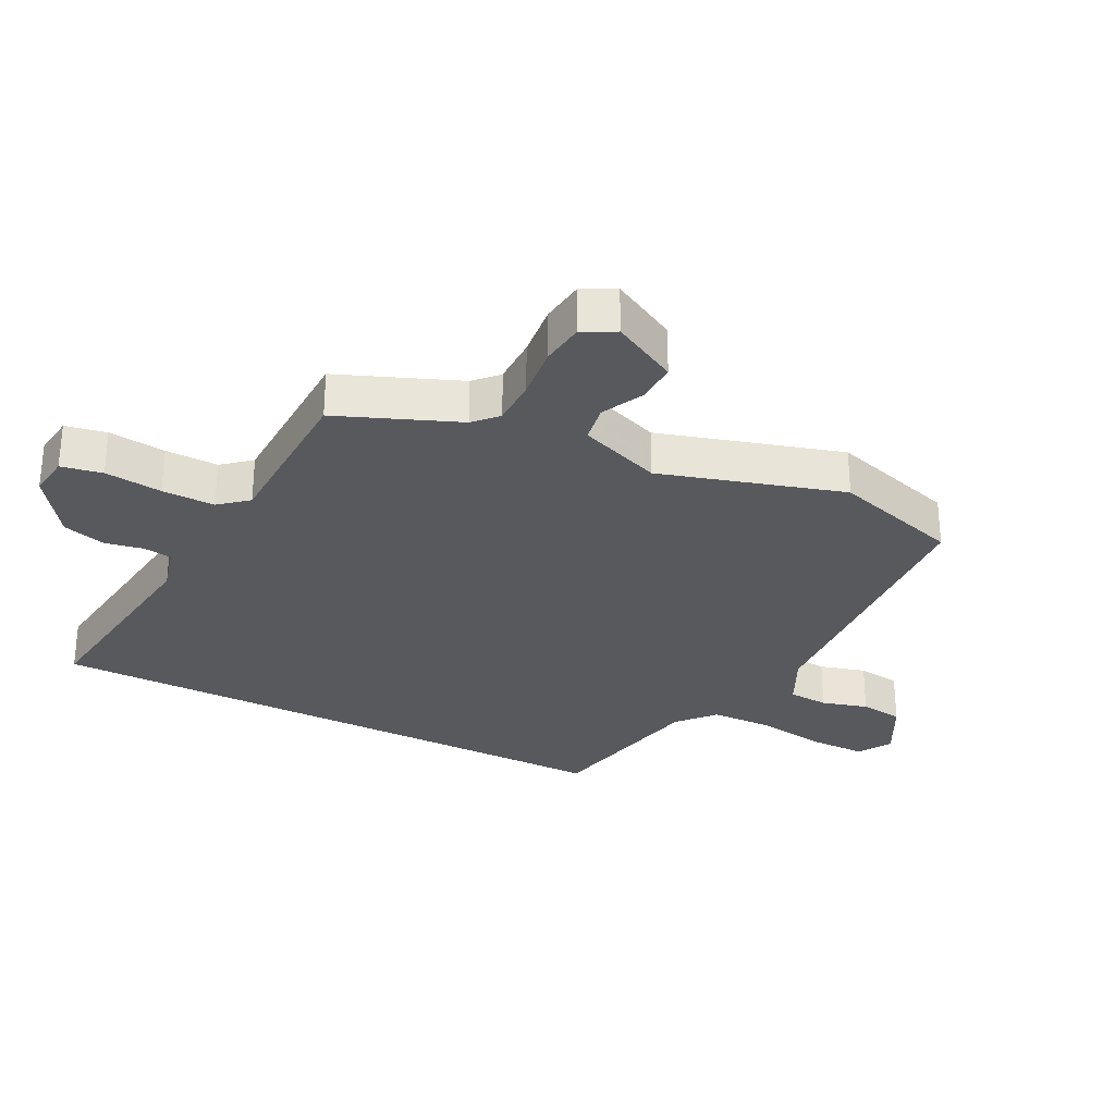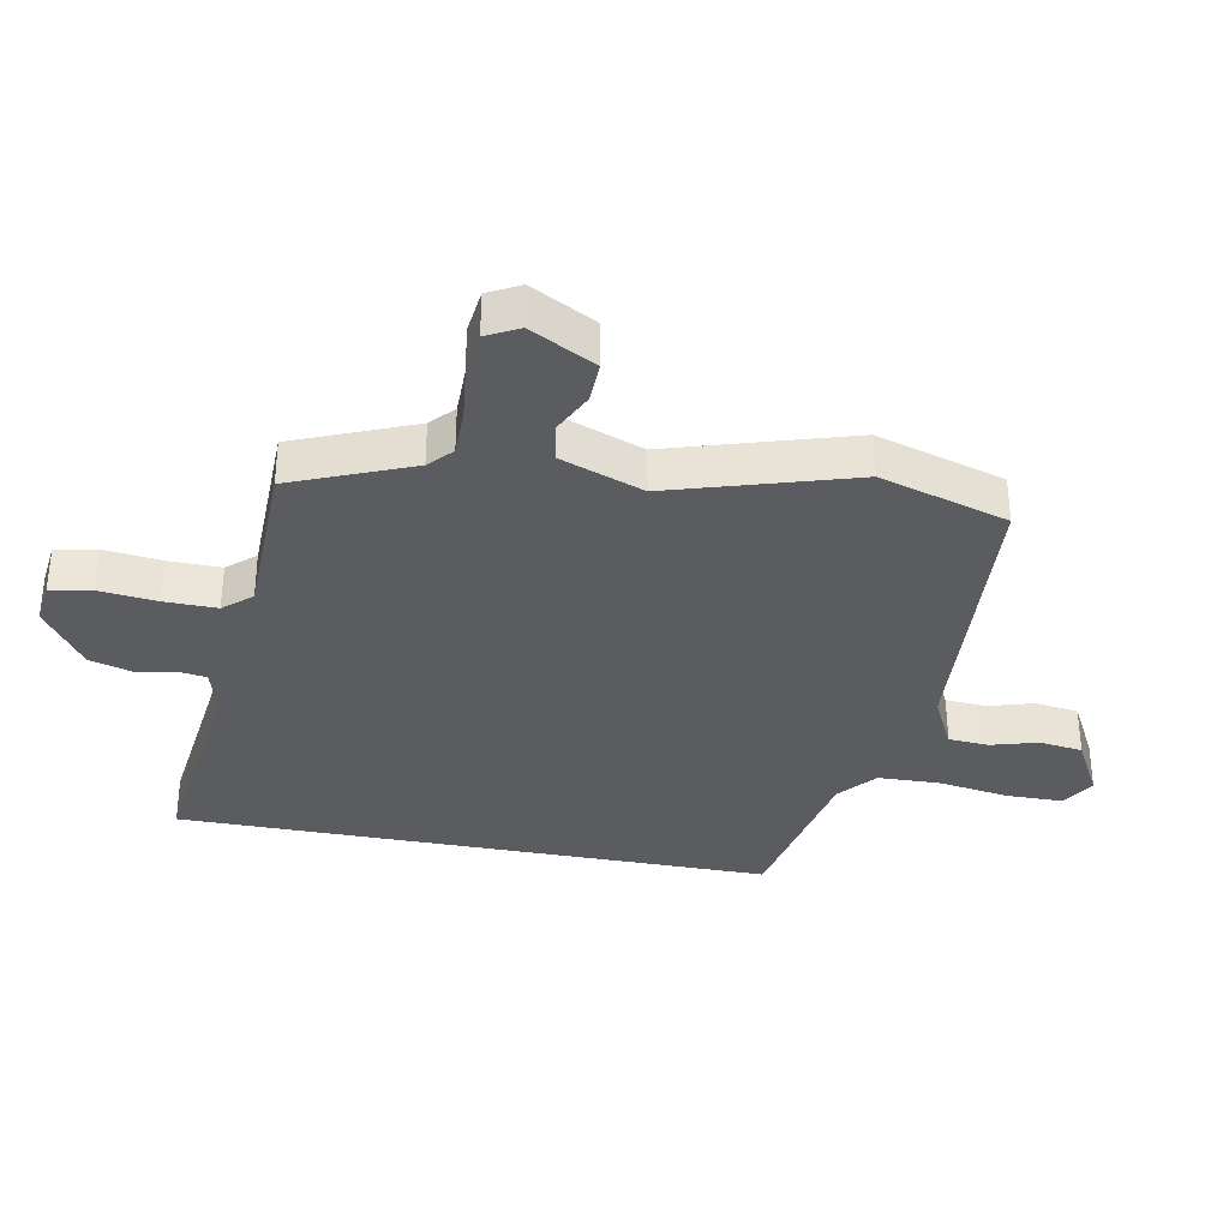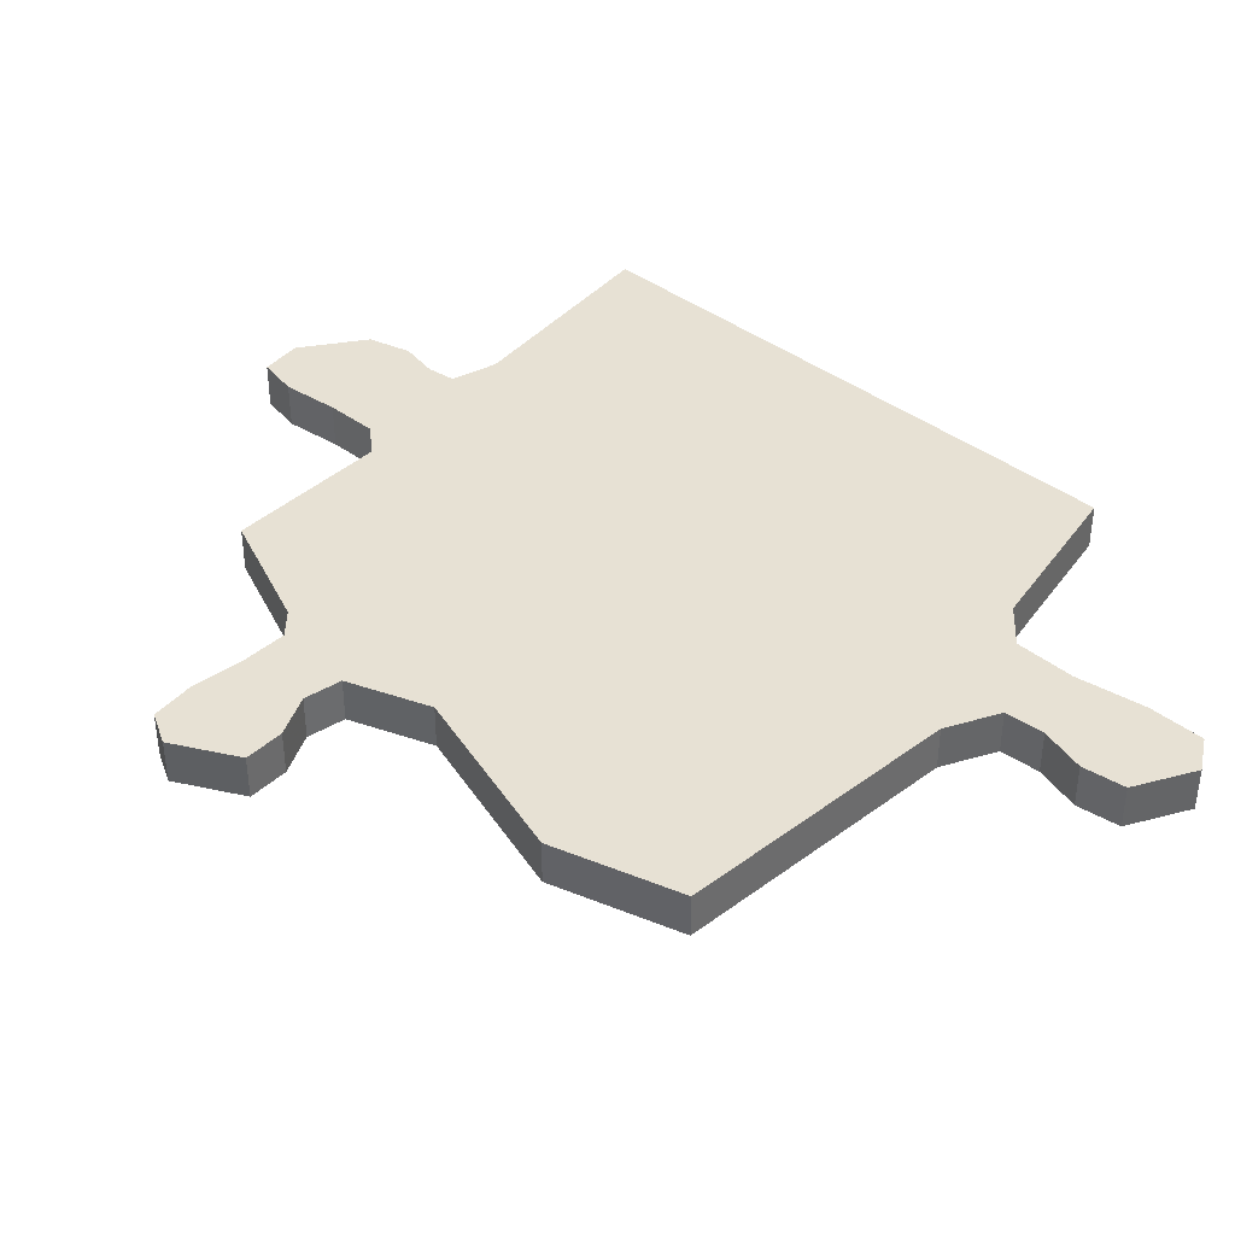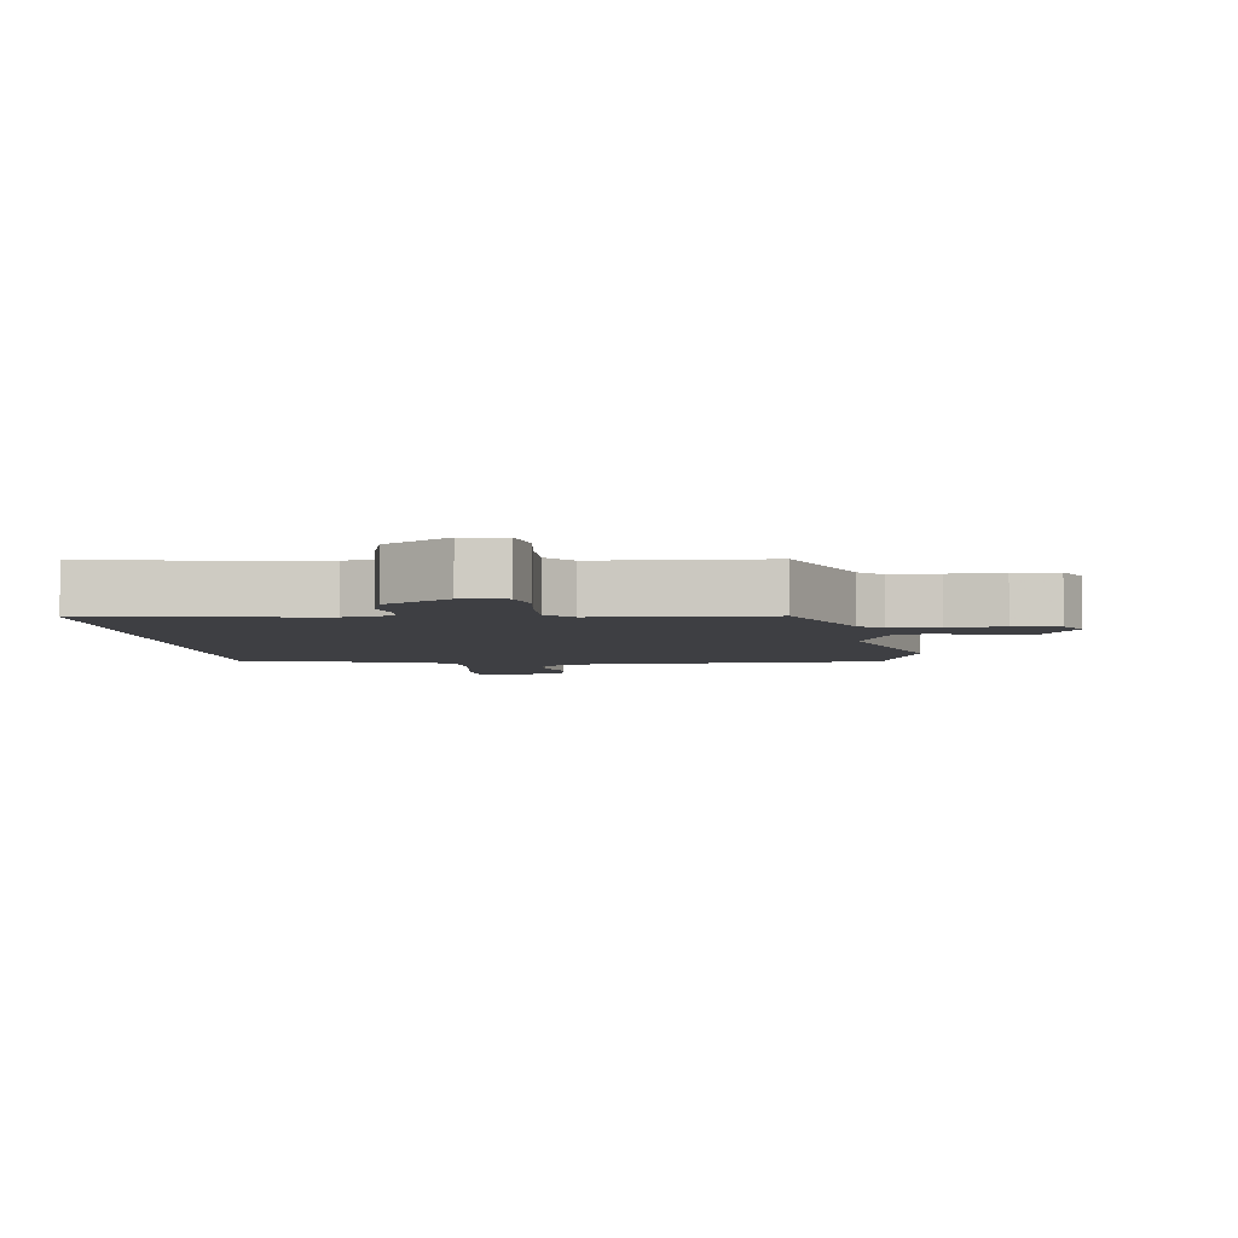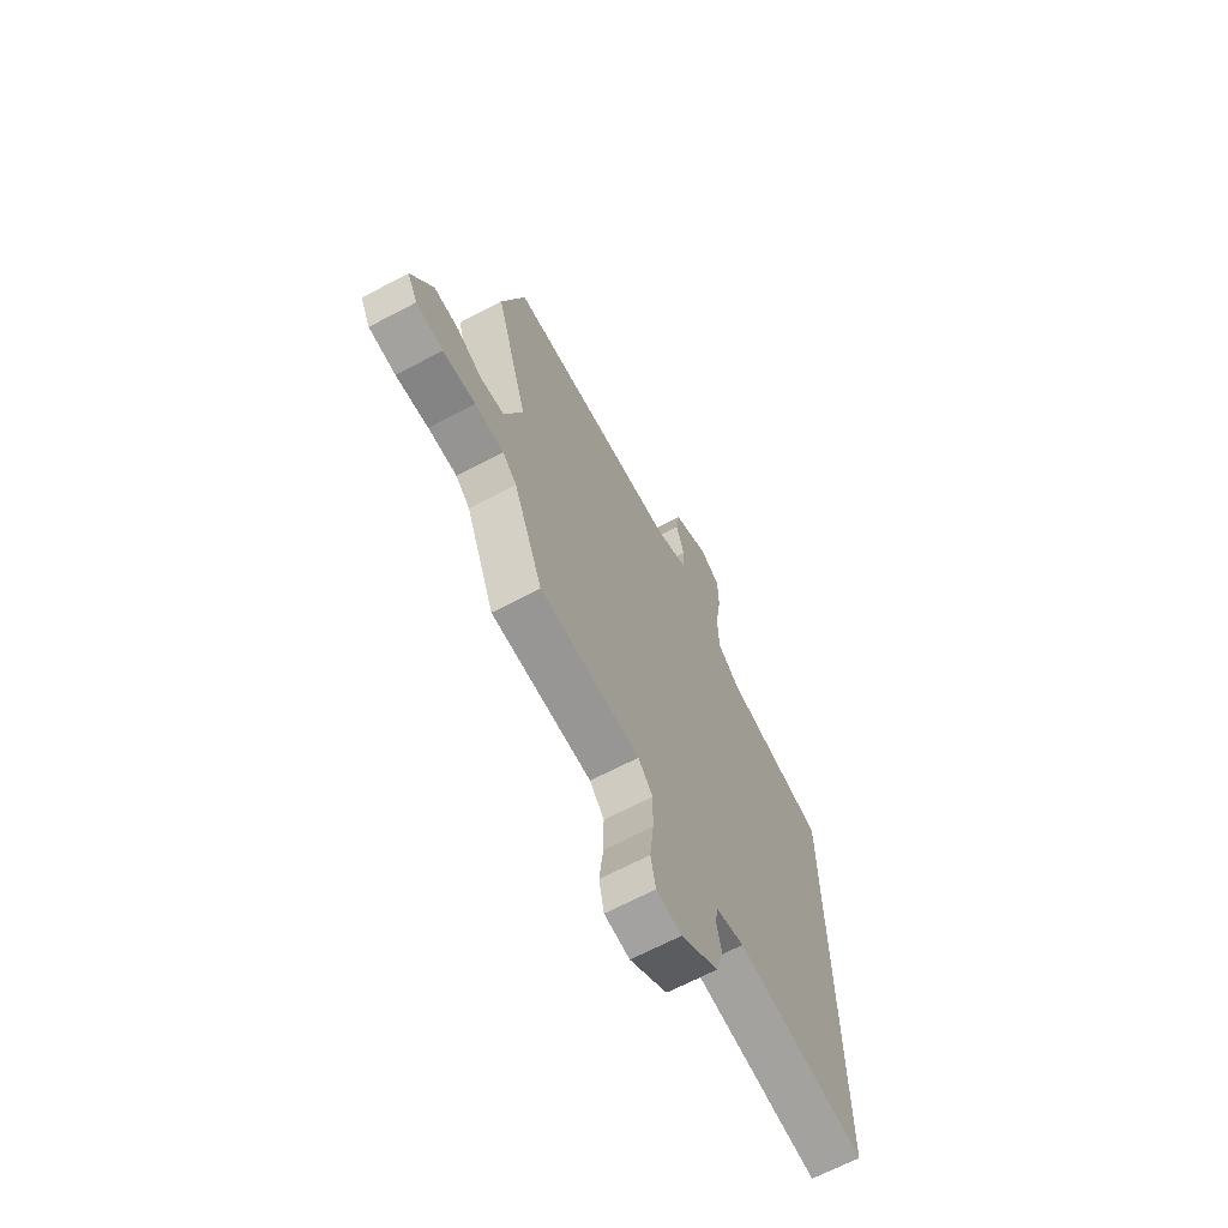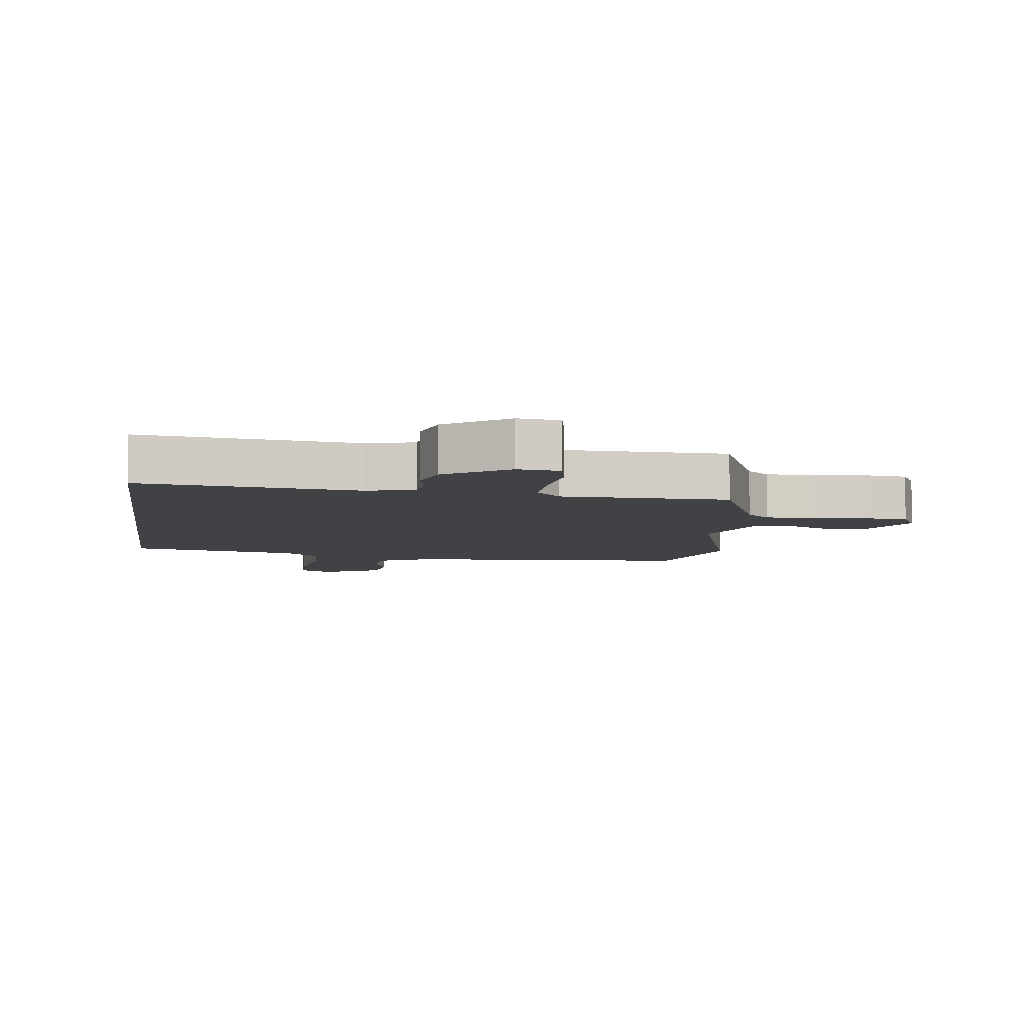
<metadata>
{"format":"obj","ext":"obj","renderer":"f3d","projection":"perspective","resolution":1024,"background":"white","views":[{"elev":-29.7,"azim":-117.3,"up":"+Y"},{"elev":-34.7,"azim":-100.8,"up":"+Y"},{"elev":39.6,"azim":-46.7,"up":"+Y"},{"elev":-4.2,"azim":-174.2,"up":"+Y"},{"elev":-67.1,"azim":-62.1,"up":"+Z"},{"elev":-6.6,"azim":172.1,"up":"+Y"}]}
</metadata>
<code>
v 0.5 0.07 0.404
v 0.5 0.07 -0.54
v 0.159 0.07 -0.499
v 0.085 0.07 -0.519
v 0.079 0.07 -0.564
v 0.091 0.07 -0.625
v 0.072 0.07 -0.693
v -0.026 0.07 -0.762
v -0.092 0.07 -0.754
v -0.105 0.07 -0.689
v -0.095 0.07 -0.598
v -0.094 0.07 -0.514
v -0.132 0.07 -0.47
v -0.394 0.07 -0.465
v -0.471 0.07 -0.276
v -0.508 0.07 -0.242
v -0.583 0.07 -0.242
v -0.668 0.07 -0.252
v -0.738 0.07 -0.244
v -0.765 0.07 -0.193
v -0.71 0.07 -0.089
v -0.645 0.07 -0.091
v -0.579 0.07 -0.123
v -0.518 0.07 -0.112
v -0.47 0.07 0.019
v -0.557 0.07 0.306
v -0.497 0.07 0.509
v -0.037 0.07 0.541
v 0.047 0.07 0.583
v 0.051 0.07 0.647
v 0.03 0.07 0.72
v 0.039 0.07 0.789
v 0.134 0.07 0.84
v 0.187 0.07 0.808
v 0.188 0.07 0.718
v 0.171 0.07 0.606
v 0.174 0.07 0.508
v 0.232 0.07 0.458
v 0.5 0 0.404
v 0.5 0 -0.54
v 0.159 0 -0.499
v 0.085 0 -0.519
v 0.079 0 -0.564
v 0.091 0 -0.625
v 0.072 0 -0.693
v -0.026 0 -0.762
v -0.092 0 -0.754
v -0.105 0 -0.689
v -0.095 0 -0.598
v -0.094 0 -0.514
v -0.132 0 -0.47
v -0.394 0 -0.465
v -0.471 0 -0.276
v -0.508 0 -0.242
v -0.583 0 -0.242
v -0.668 0 -0.252
v -0.738 0 -0.244
v -0.765 0 -0.193
v -0.71 0 -0.089
v -0.645 0 -0.091
v -0.579 0 -0.123
v -0.518 0 -0.112
v -0.47 0 0.019
v -0.557 0 0.306
v -0.497 0 0.509
v -0.037 0 0.541
v 0.047 0 0.583
v 0.051 0 0.647
v 0.03 0 0.72
v 0.039 0 0.789
v 0.134 0 0.84
v 0.187 0 0.808
v 0.188 0 0.718
v 0.171 0 0.606
v 0.174 0 0.508
v 0.232 0 0.458
f 34 35 36
f 33 34 36
f 32 33 36
f 31 32 36
f 30 31 36
f 29 30 36 37
f 28 29 37 38
f 27 28 38
f 26 27 38
f 25 26 38
f 21 22 23
f 20 21 23
f 19 20 23
f 18 19 23
f 17 18 23
f 16 17 23 24
f 1 2 3
f 38 1 3
f 25 38 3
f 24 25 3
f 16 24 3
f 15 16 3
f 9 10 11
f 8 9 11
f 7 8 11
f 6 7 11
f 5 6 11
f 4 5 11 12
f 3 4 12 13
f 13 14 15
f 3 13 15
f 74 73 72
f 74 72 71
f 74 71 70
f 74 70 69
f 74 69 68
f 75 74 68 67
f 76 75 67 66
f 76 66 65
f 76 65 64
f 76 64 63
f 61 60 59
f 61 59 58
f 61 58 57
f 61 57 56
f 61 56 55
f 62 61 55 54
f 41 40 39
f 41 39 76
f 41 76 63
f 41 63 62
f 41 62 54
f 41 54 53
f 49 48 47
f 49 47 46
f 49 46 45
f 49 45 44
f 49 44 43
f 50 49 43 42
f 51 50 42 41
f 53 52 51
f 53 51 41
f 1 39 40 2
f 2 40 41 3
f 3 41 42 4
f 4 42 43 5
f 5 43 44 6
f 6 44 45 7
f 7 45 46 8
f 8 46 47 9
f 9 47 48 10
f 10 48 49 11
f 11 49 50 12
f 12 50 51 13
f 13 51 52 14
f 14 52 53 15
f 15 53 54 16
f 16 54 55 17
f 17 55 56 18
f 18 56 57 19
f 19 57 58 20
f 20 58 59 21
f 21 59 60 22
f 22 60 61 23
f 23 61 62 24
f 24 62 63 25
f 25 63 64 26
f 26 64 65 27
f 27 65 66 28
f 28 66 67 29
f 29 67 68 30
f 30 68 69 31
f 31 69 70 32
f 32 70 71 33
f 33 71 72 34
f 34 72 73 35
f 35 73 74 36
f 36 74 75 37
f 37 75 76 38
f 38 76 39 1

</code>
